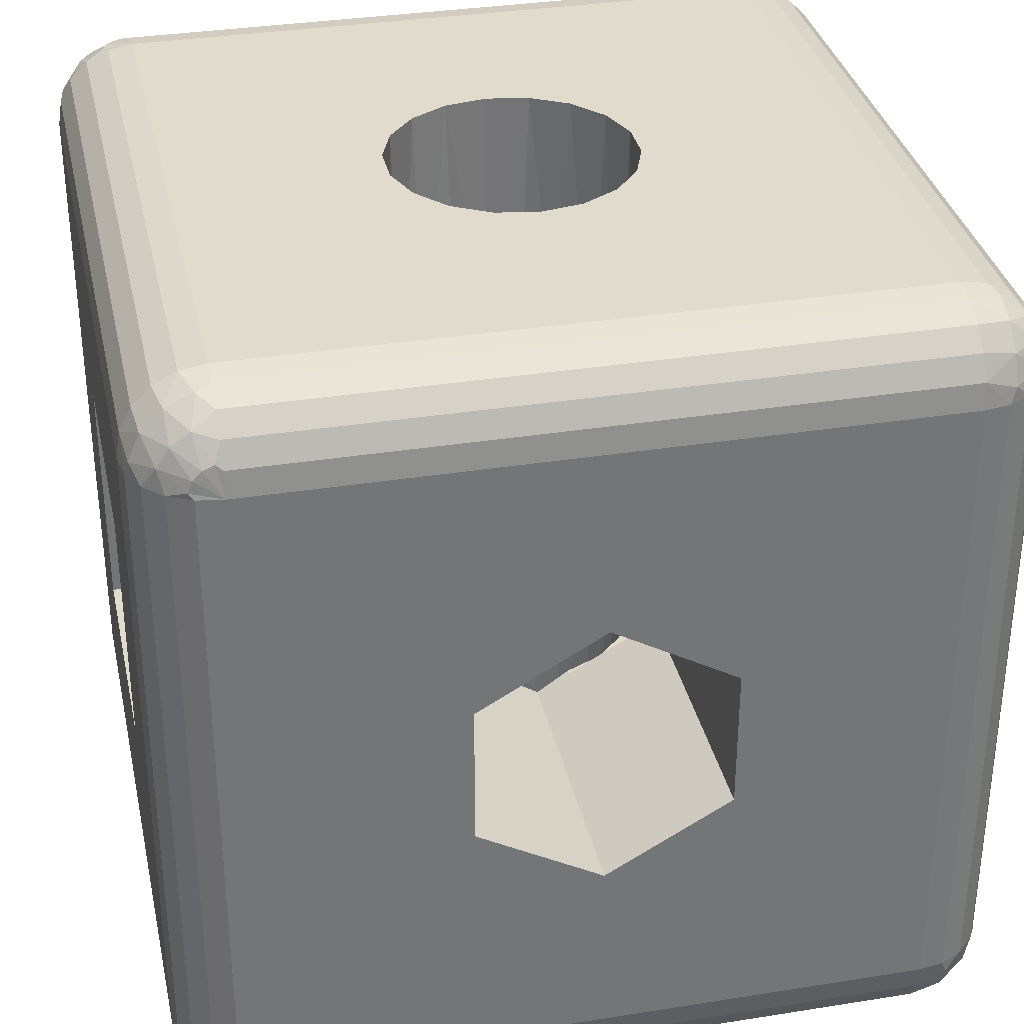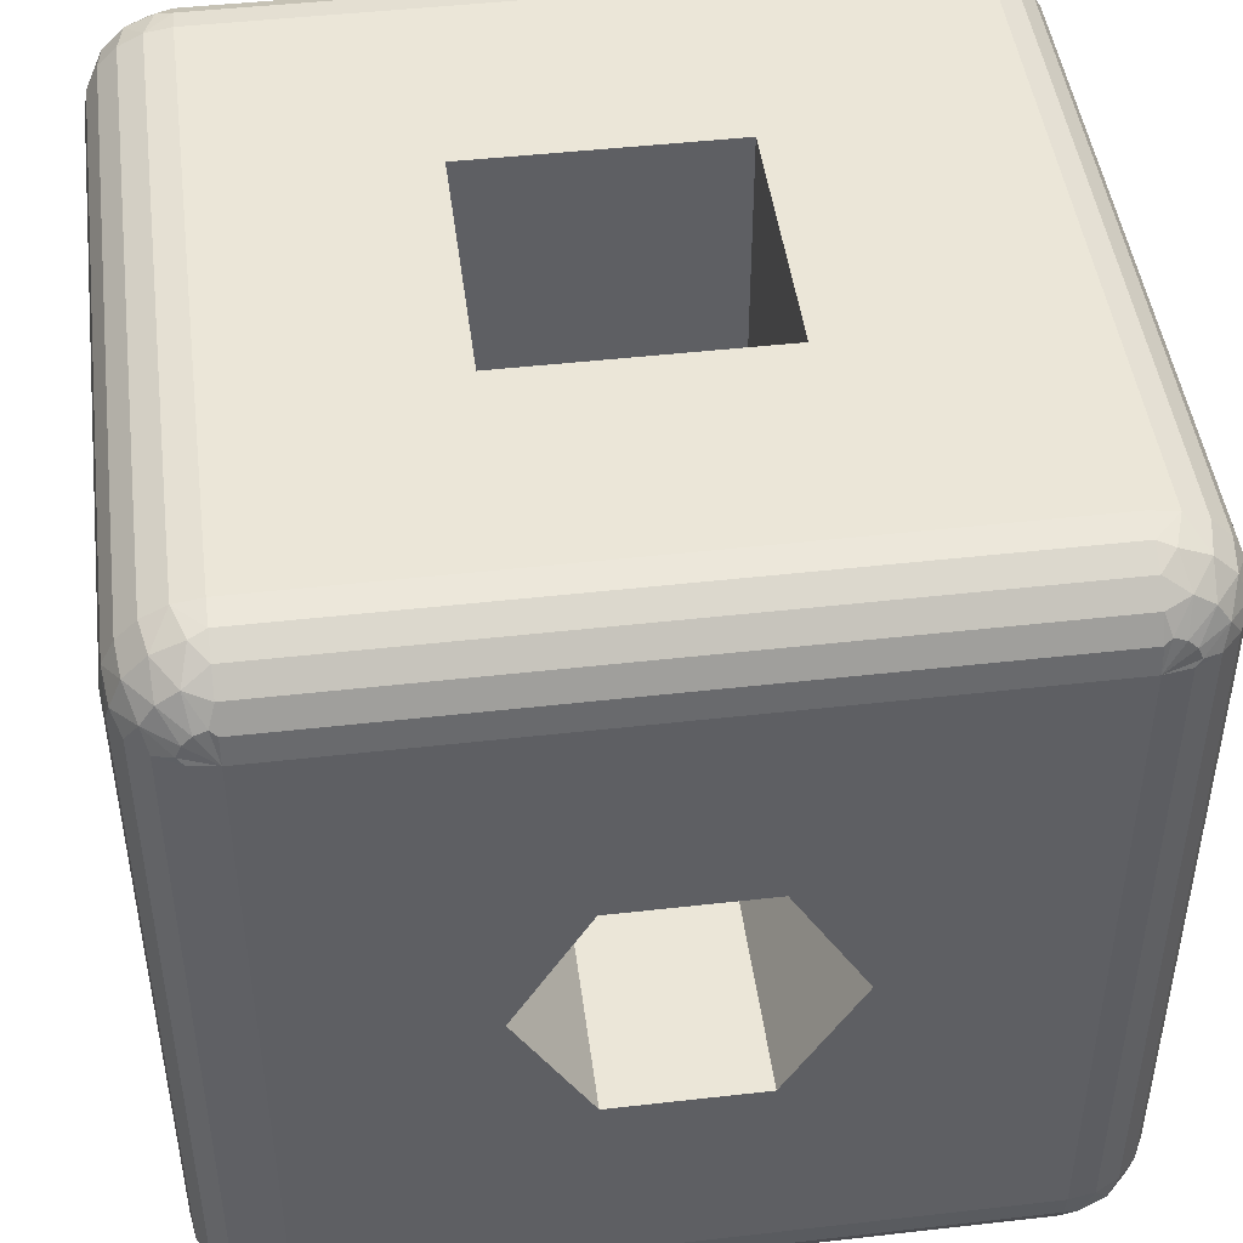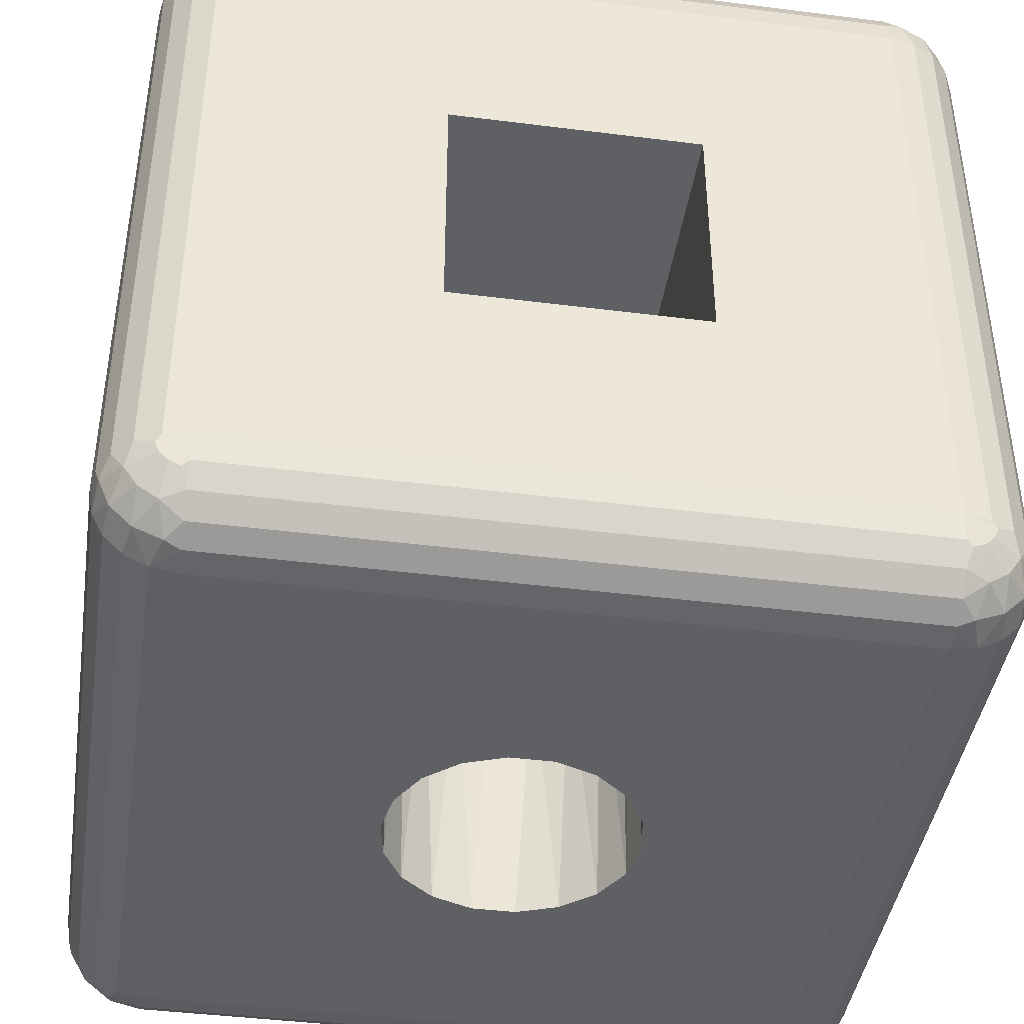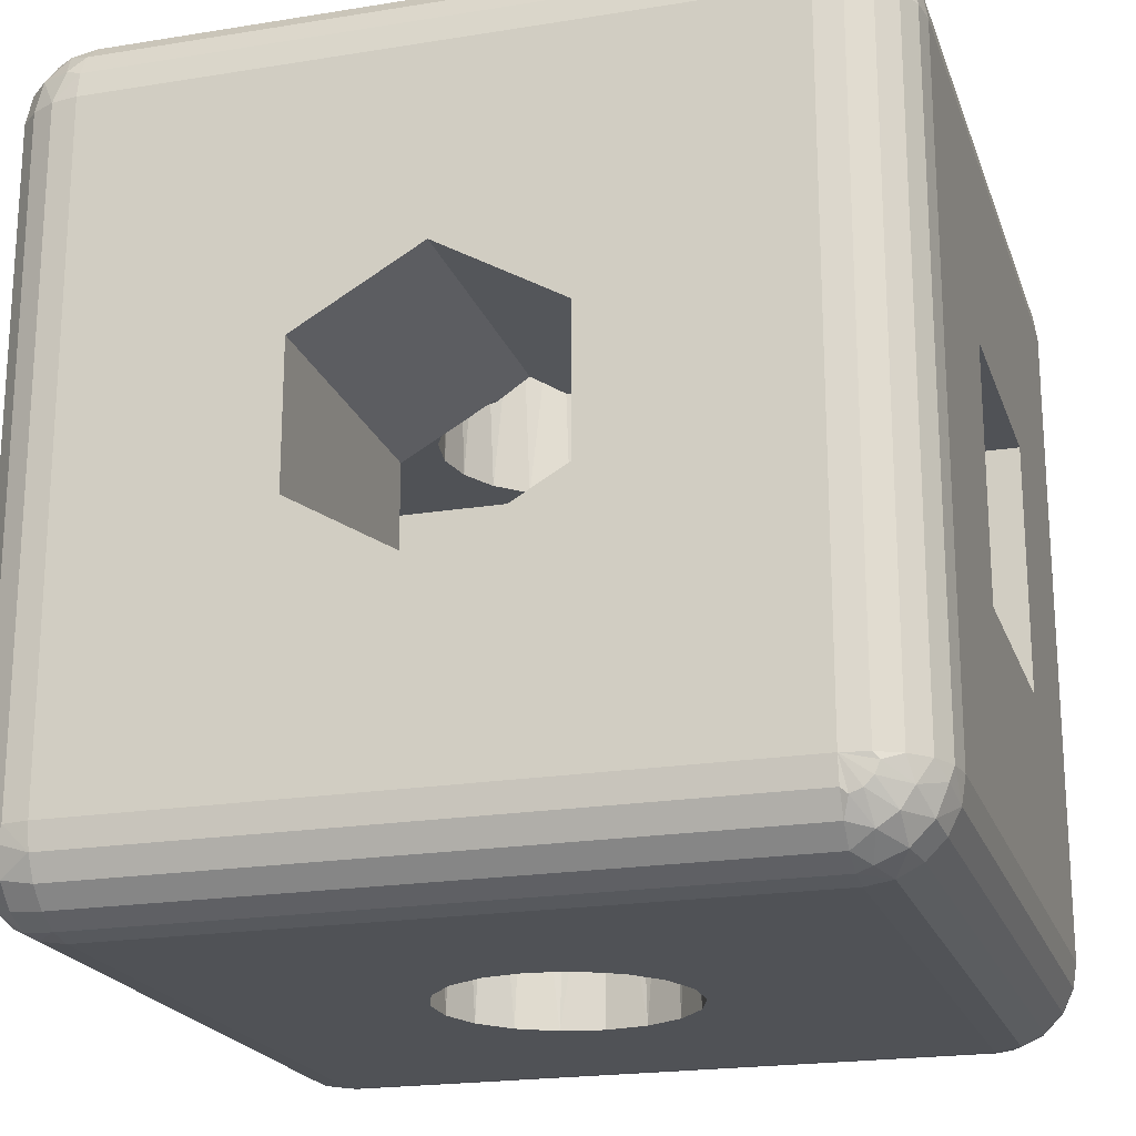
<metadata>
{"format":"obj","ext":"obj","renderer":"f3d","projection":"perspective","resolution":1024,"background":"white","views":[{"elev":33.9,"azim":77.8,"up":"+Y"},{"elev":46.4,"azim":82.6,"up":"+Z"},{"elev":-42.4,"azim":171.4,"up":"+Y"},{"elev":-20.6,"azim":-73.6,"up":"+Y"}]}
</metadata>
<code>
o Body
v -3.75 25 31.5
v -5.745 25 29.82
v -20 25 45
v -7.048 25 27.57
v -1.302 25 32.39
v -7.5 25 25
v 1.302 25 32.39
v 20 25 45
v 3.75 25 31.5
v -20 25 5
v -7.048 25 22.43
v -5.745 25 20.18
v 5.745 25 29.82
v -3.75 25 18.5
v 7.048 25 27.57
v -1.302 25 17.61
v 7.5 25 25
v 20 25 5
v 7.048 25 22.43
v 5.745 25 20.18
v 3.75 25 18.5
v 1.302 25 17.61
v 20 24.76 46.55
v -20 24.76 46.55
v 20 24.05 47.94
v -20 24.05 47.94
v 20 22.94 49.05
v -20 22.94 49.05
v 20 21.55 49.76
v -20 21.55 49.76
v 20 20 50
v -20 20 50
v -21.55 24.76 45
v -21.55 24.76 5
v -22.94 24.05 45
v -22.94 24.05 5
v -24.05 22.94 45
v -24.05 22.94 5
v -24.76 21.55 45
v -24.76 21.55 5
v -25 20 45
v -25 20 5
v 21.55 24.76 5
v 21.55 24.76 45
v 22.94 24.05 5
v 22.94 24.05 45
v 24.05 22.94 45
v 24.05 22.94 5
v 24.76 21.55 5
v 24.76 21.55 45
v 25 20 5
v 25 20 45
v 20 24.76 3.455
v -20 24.76 3.455
v 20 24.05 2.061
v -20 24.05 2.061
v 20 22.94 0.9549
v -20 22.94 0.9549
v 20 21.55 0.2447
v -20 21.55 0.2447
v 20 20 0
v -20 20 -0
v -7.5 8.66 25
v -7.226 7.5 22.99
v -6.206 7.5 20.79
v -4.538 7.5 19.03
v -2.394 7.5 17.89
v 0 7.5 17.5
v 2.394 7.5 17.89
v 4.538 7.5 19.03
v 6.206 7.5 20.79
v 7.226 7.5 22.99
v 7.5 8.66 25
v 7.226 7.5 27.01
v 6.206 7.5 29.21
v 4.538 7.5 30.97
v 2.394 7.5 32.11
v -0 7.5 32.5
v -2.394 7.5 32.11
v -4.538 7.5 30.97
v -6.206 7.5 29.21
v -7.226 7.5 27.01
v -21.55 20 49.76
v -24.76 20 46.55
v -20.37 24.62 46.88
v -21.06 24.62 46.59
v -21.59 24.62 46.06
v -21.35 23.54 48.27
v -21.88 24.62 45.37
v -22.5 23.54 47.5
v -20.9 21.91 49.53
v -23.27 23.54 46.35
v -22.57 21.91 48.84
v -22.94 20 49.05
v -24.05 20 47.94
v -23.84 21.91 47.57
v -24.53 21.91 45.9
v -7.5 -7.5 50
v -20 -20 50
v 7.5 -7.5 50
v 20 -20 50
v 7.5 7.5 50
v -7.5 7.5 50
v 21.55 20 49.76
v 24.62 20.37 46.88
v 24.76 20 46.55
v 24.05 20 47.94
v 24.62 21.06 46.59
v 24.62 21.59 46.06
v 23.54 21.35 48.27
v 22.94 20 49.05
v 24.62 21.88 45.37
v 23.54 22.5 47.5
v 21.91 20.9 49.53
v 23.54 23.27 46.35
v 21.91 22.57 48.84
v 21.91 23.84 47.57
v 21.91 24.53 45.9
v -21.55 20 0.2447
v -24.76 20 3.455
v -20.37 24.62 3.123
v -21.06 24.62 3.409
v -21.59 24.62 3.937
v -21.35 23.54 1.734
v -21.88 24.62 4.627
v -22.5 23.54 2.5
v -20.9 21.91 0.4694
v -23.27 23.54 3.647
v -22.94 20 0.9549
v -22.57 21.91 1.159
v -24.05 20 2.061
v -23.84 21.91 2.434
v -24.53 21.91 4.099
v -25 -8.66 25
v -25 -20 45
v -25 -4.33 32.5
v -25 4.33 32.5
v -25 -20 5
v -25 -4.33 17.5
v -25 8.66 25
v -25 4.33 17.5
v 24.76 20 3.455
v 21.88 20.37 0.3806
v 21.55 20 0.2447
v 22.94 20 0.9549
v 21.59 21.06 0.3806
v 21.06 21.59 0.3806
v 23.27 21.35 1.464
v 24.05 20 2.061
v 20.37 21.88 0.3806
v 22.5 22.5 1.464
v 24.53 20.9 3.087
v 21.35 23.27 1.464
v 23.84 22.57 3.087
v 22.57 23.84 3.087
v 20.9 24.53 3.087
v 25 8.66 25
v 25 4.33 32.5
v 25 -20 45
v 25 -4.33 32.5
v 25 4.33 17.5
v 25 -8.66 25
v 25 -20 5
v 25 -4.33 17.5
v -20 -20 0
v 7.5 -7.5 0
v 20 -20 0
v 7.5 7.5 0
v -7.5 -7.5 0
v -7.5 7.5 0
v -7.5 7.5 27.01
v 7.5 7.5 27.01
v 7.5 4.33 32.5
v 7.5 7.5 22.99
v 7.5 4.33 17.5
v -7.5 7.5 22.99
v -7.5 4.33 17.5
v -7.5 4.33 32.5
v -24.76 -20 46.55
v -24.05 -20 47.94
v -22.94 -20 49.05
v -21.55 -20 49.76
v -20 -21.55 49.76
v 20 -21.55 49.76
v -20 -22.94 49.05
v 20 -22.94 49.05
v -20 -24.05 47.94
v 20 -24.05 47.94
v -20 -24.76 46.55
v 20 -24.76 46.55
v 20 -25 45
v -20 -25 45
v 21.55 -20 49.76
v 22.94 -20 49.05
v 24.05 -20 47.94
v 24.76 -20 46.55
v 7.5 -4.33 32.5
v 7.5 -7.5 27.01
v 6.206 -7.5 29.21
v 7.226 -7.5 27.01
v -6.206 -7.5 29.21
v -7.226 -7.5 27.01
v -7.5 -7.5 27.01
v 2.394 -7.5 32.11
v -0 -7.5 32.5
v 4.538 -7.5 30.97
v -4.538 -7.5 30.97
v -2.394 -7.5 32.11
v -7.5 -4.33 32.5
v -24.76 -20 3.455
v -24.05 -20 2.061
v -22.94 -20 0.9549
v -21.55 -20 0.2447
v -24.76 -21.55 5
v -24.76 -21.55 45
v -24.05 -22.94 5
v -24.05 -22.94 45
v -22.94 -24.05 45
v -22.94 -24.05 5
v -21.55 -24.76 45
v -21.55 -24.76 5
v -20 -25 5
v -7.5 -4.33 17.5
v -7.5 -8.66 25
v -7.5 -7.5 22.99
v -7.226 -7.5 22.99
v 21.55 -20 0.2447
v 22.94 -20 0.9549
v 24.05 -20 2.061
v 24.76 -20 3.455
v 24.76 -21.55 5
v 24.76 -21.55 45
v 24.05 -22.94 5
v 24.05 -22.94 45
v 22.94 -24.05 45
v 22.94 -24.05 5
v 21.55 -24.76 5
v 21.55 -24.76 45
v 20 -25 5
v 7.5 -8.66 25
v 7.5 -7.5 22.99
v 7.226 -7.5 22.99
v 7.5 -4.33 17.5
v -20 -21.55 0.2447
v 20 -21.55 0.2447
v -20 -22.94 0.9549
v 20 -22.94 0.9549
v -20 -24.05 2.061
v 20 -24.05 2.061
v -20 -24.76 3.455
v 20 -24.76 3.455
v 6.206 -7.5 20.79
v 4.538 -7.5 19.03
v 2.394 -7.5 17.89
v 0 -7.5 17.5
v -2.394 -7.5 17.89
v -4.538 -7.5 19.03
v -6.206 -7.5 20.79
v -24.62 -20.37 46.88
v -24.62 -21.06 46.59
v -24.62 -21.59 46.06
v -23.54 -21.35 48.27
v -24.62 -21.88 45.37
v -23.54 -22.5 47.5
v -21.91 -20.9 49.53
v -23.54 -23.27 46.35
v -21.91 -22.57 48.84
v -21.91 -23.84 47.57
v -21.91 -24.53 45.9
v 24.62 -20.37 46.88
v 24.62 -21.06 46.59
v 24.62 -21.59 46.06
v 23.54 -21.35 48.27
v 24.62 -21.88 45.37
v 23.54 -22.5 47.5
v 21.91 -20.9 49.53
v 23.54 -23.27 46.35
v 21.91 -22.57 48.84
v 21.91 -23.84 47.57
v 21.91 -24.53 45.9
v 3.75 -25 31.5
v 5.745 -25 29.82
v 7.048 -25 27.57
v 1.302 -25 32.39
v 7.5 -25 25
v -1.302 -25 32.39
v -3.75 -25 31.5
v 7.048 -25 22.43
v 5.745 -25 20.18
v -5.745 -25 29.82
v 3.75 -25 18.5
v -7.048 -25 27.57
v 1.302 -25 17.61
v -7.5 -25 25
v -1.302 -25 17.61
v -7.048 -25 22.43
v -5.745 -25 20.18
v -3.75 -25 18.5
v -20.37 -21.88 0.3806
v -21.06 -21.59 0.3806
v -21.59 -21.06 0.3806
v -21.35 -23.27 1.464
v -21.88 -20.37 0.3806
v -22.5 -22.5 1.464
v -20.9 -24.53 3.087
v -23.27 -21.35 1.464
v -22.57 -23.84 3.087
v -23.84 -22.57 3.087
v -24.53 -20.9 3.087
v 20.37 -21.88 0.3806
v 21.06 -21.59 0.3806
v 21.59 -21.06 0.3806
v 21.35 -23.27 1.464
v 21.88 -20.37 0.3806
v 22.5 -22.5 1.464
v 20.9 -24.53 3.087
v 23.27 -21.35 1.464
v 22.57 -23.84 3.087
v 23.84 -22.57 3.087
v 24.53 -20.9 3.087
f 1 2 3
f 4 3 2
f 5 1 3
f 6 3 4
f 7 5 3
f 8 9 7
f 8 7 3
f 10 11 12
f 10 6 11
f 10 3 6
f 13 9 8
f 14 10 12
f 15 13 8
f 16 10 14
f 17 15 8
f 18 19 17
f 18 20 19
f 18 21 20
f 18 22 21
f 18 16 22
f 18 17 8
f 18 10 16
f 23 3 24
f 23 8 3
f 25 24 26
f 25 23 24
f 27 26 28
f 27 25 26
f 29 28 30
f 29 27 28
f 31 30 32
f 31 29 30
f 33 10 34
f 33 3 10
f 35 34 36
f 35 33 34
f 37 36 38
f 37 35 36
f 39 38 40
f 39 37 38
f 41 40 42
f 41 39 40
f 18 8 43
f 43 44 45
f 8 44 43
f 44 46 45
f 45 47 48
f 46 47 45
f 49 50 51
f 48 50 49
f 47 50 48
f 50 52 51
f 10 53 54
f 18 53 10
f 54 55 56
f 53 55 54
f 56 57 58
f 55 57 56
f 58 59 60
f 57 59 58
f 60 61 62
f 59 61 60
f 11 6 63
f 11 63 64
f 11 64 65
f 12 65 66
f 12 11 65
f 14 66 67
f 14 12 66
f 16 67 68
f 16 14 67
f 22 68 69
f 22 16 68
f 21 69 70
f 21 22 69
f 20 70 71
f 20 21 70
f 19 71 72
f 19 72 73
f 19 20 71
f 17 19 73
f 15 74 75
f 15 73 74
f 15 17 73
f 13 75 76
f 13 15 75
f 9 76 77
f 9 13 76
f 7 77 78
f 7 9 77
f 5 78 79
f 5 7 78
f 1 79 80
f 1 5 79
f 2 80 81
f 2 1 80
f 4 81 82
f 4 82 63
f 4 2 81
f 6 4 63
f 83 32 30
f 41 84 39
f 85 24 3
f 85 26 24
f 86 85 3
f 87 86 3
f 88 28 26
f 88 85 86
f 88 26 85
f 89 3 33
f 89 33 35
f 89 87 3
f 90 88 86
f 90 86 87
f 91 30 28
f 91 83 30
f 91 28 88
f 92 35 37
f 92 90 87
f 92 87 89
f 92 89 35
f 93 94 83
f 93 95 94
f 93 88 90
f 93 83 91
f 93 91 88
f 96 84 95
f 96 95 93
f 96 90 92
f 96 93 90
f 97 37 39
f 97 92 37
f 97 39 84
f 97 84 96
f 97 96 92
f 98 99 100
f 100 99 101
f 100 31 102
f 101 31 100
f 102 32 103
f 103 32 98
f 31 32 102
f 98 32 99
f 29 31 104
f 8 23 44
f 105 106 52
f 105 107 106
f 108 105 52
f 109 108 52
f 110 111 107
f 110 105 108
f 110 107 105
f 112 52 50
f 112 50 47
f 112 109 52
f 113 110 108
f 113 108 109
f 114 104 111
f 114 29 104
f 114 111 110
f 115 47 46
f 115 113 109
f 115 109 112
f 115 112 47
f 116 27 29
f 116 110 113
f 116 29 114
f 116 114 110
f 117 25 27
f 117 23 25
f 117 113 115
f 117 27 116
f 117 116 113
f 118 46 44
f 118 115 46
f 118 23 117
f 118 44 23
f 118 117 115
f 62 119 60
f 120 42 40
f 54 121 10
f 56 121 54
f 121 122 10
f 122 123 10
f 58 124 56
f 121 124 122
f 56 124 121
f 10 125 34
f 34 125 36
f 123 125 10
f 122 126 123
f 124 126 122
f 60 127 58
f 119 127 60
f 58 127 124
f 36 128 38
f 123 128 125
f 126 128 123
f 125 128 36
f 129 130 119
f 131 130 129
f 124 130 126
f 119 130 127
f 127 130 124
f 120 132 131
f 131 132 130
f 126 132 128
f 130 132 126
f 38 133 40
f 128 133 38
f 40 133 120
f 120 133 132
f 132 133 128
f 134 135 136
f 41 137 136
f 41 136 135
f 138 135 134
f 139 138 134
f 140 137 41
f 42 141 140
f 42 139 141
f 42 138 139
f 42 140 41
f 49 51 142
f 18 43 53
f 143 144 61
f 143 145 144
f 146 143 61
f 147 146 61
f 148 149 145
f 148 143 146
f 148 145 143
f 150 61 59
f 150 59 57
f 150 147 61
f 151 146 147
f 151 148 146
f 152 142 149
f 152 49 142
f 152 149 148
f 153 57 55
f 153 147 150
f 153 150 57
f 153 151 147
f 154 48 49
f 154 148 151
f 154 49 152
f 154 152 148
f 155 45 48
f 155 43 45
f 155 48 154
f 155 151 153
f 155 154 151
f 156 55 53
f 156 153 55
f 156 43 155
f 156 53 43
f 156 155 153
f 157 52 158
f 159 160 158
f 159 158 52
f 51 52 157
f 161 51 157
f 162 160 159
f 163 161 164
f 163 164 162
f 163 51 161
f 163 162 159
f 165 166 167
f 61 166 168
f 61 167 166
f 169 166 165
f 62 168 170
f 62 170 169
f 62 61 168
f 62 169 165
f 81 171 82
f 75 74 172
f 103 81 80
f 103 80 79
f 103 79 78
f 103 171 81
f 102 78 77
f 102 77 76
f 102 76 75
f 102 103 78
f 102 75 172
f 73 172 74
f 73 157 172
f 172 158 173
f 157 158 172
f 174 73 72
f 175 161 174
f 161 157 174
f 174 157 73
f 65 170 66
f 176 170 65
f 67 66 170
f 64 176 65
f 68 170 168
f 68 67 170
f 69 68 168
f 70 69 168
f 71 70 168
f 174 72 71
f 174 71 168
f 177 176 141
f 141 176 140
f 64 63 176
f 176 63 140
f 63 171 140
f 140 171 137
f 63 82 171
f 171 178 137
f 84 135 179
f 84 41 135
f 95 179 180
f 95 84 179
f 94 180 181
f 94 95 180
f 83 181 182
f 83 94 181
f 32 182 99
f 32 83 182
f 99 183 101
f 101 183 184
f 184 185 186
f 183 185 184
f 186 187 188
f 185 187 186
f 188 189 190
f 190 189 191
f 187 189 188
f 189 192 191
f 31 193 104
f 101 193 31
f 104 194 111
f 193 194 104
f 111 195 107
f 194 195 111
f 107 196 106
f 195 196 107
f 106 159 52
f 196 159 106
f 102 172 173
f 100 173 197
f 100 197 198
f 100 102 173
f 199 198 200
f 201 202 203
f 100 204 205
f 100 206 204
f 100 199 206
f 100 198 199
f 98 207 201
f 98 208 207
f 98 205 208
f 98 100 205
f 98 201 203
f 98 203 209
f 103 209 178
f 103 178 171
f 103 98 209
f 138 120 210
f 42 120 138
f 210 131 211
f 120 131 210
f 211 129 212
f 131 129 211
f 212 119 213
f 129 119 212
f 213 62 165
f 119 62 213
f 135 138 214
f 215 214 216
f 215 135 214
f 217 215 216
f 218 216 219
f 218 217 216
f 220 221 222
f 220 219 221
f 220 218 219
f 192 220 222
f 139 223 141
f 223 177 141
f 224 225 134
f 134 225 139
f 224 226 225
f 225 223 139
f 209 203 136
f 136 203 134
f 202 224 203
f 203 224 134
f 137 178 136
f 178 209 136
f 227 61 144
f 227 167 61
f 228 144 145
f 228 227 144
f 229 145 149
f 229 228 145
f 230 149 142
f 230 229 149
f 163 142 51
f 163 230 142
f 163 159 231
f 231 232 233
f 159 232 231
f 232 234 233
f 233 235 236
f 234 235 233
f 237 238 239
f 236 238 237
f 235 238 236
f 238 191 239
f 173 158 197
f 158 160 197
f 198 240 200
f 197 160 198
f 160 162 198
f 198 162 240
f 240 241 242
f 240 162 241
f 241 164 243
f 162 164 241
f 243 164 175
f 164 161 175
f 244 167 245
f 244 165 167
f 246 245 247
f 246 244 245
f 248 247 249
f 248 246 247
f 250 249 251
f 250 248 249
f 222 251 239
f 222 250 251
f 174 168 175
f 243 168 166
f 243 175 168
f 241 243 166
f 252 166 253
f 241 166 252
f 254 253 166
f 242 241 252
f 255 166 169
f 255 254 166
f 256 255 169
f 257 256 169
f 258 257 169
f 225 226 258
f 225 258 169
f 223 169 170
f 225 169 223
f 177 223 170
f 176 177 170
f 183 99 182
f 192 189 220
f 259 179 135
f 259 180 179
f 260 259 135
f 261 260 135
f 262 181 180
f 262 259 260
f 262 180 259
f 263 135 215
f 263 215 217
f 263 261 135
f 264 262 260
f 264 260 261
f 265 182 181
f 265 183 182
f 265 181 262
f 266 217 218
f 266 264 261
f 266 261 263
f 266 263 217
f 267 185 183
f 267 262 264
f 267 183 265
f 267 265 262
f 268 187 185
f 268 189 187
f 268 264 266
f 268 185 267
f 268 267 264
f 269 218 220
f 269 266 218
f 269 189 268
f 269 220 189
f 269 268 266
f 101 184 193
f 190 191 238
f 196 270 159
f 195 270 196
f 270 271 159
f 271 272 159
f 194 273 195
f 270 273 271
f 195 273 270
f 159 274 232
f 232 274 234
f 272 274 159
f 273 275 271
f 271 275 272
f 193 276 194
f 184 276 193
f 194 276 273
f 234 277 235
f 275 277 272
f 272 277 274
f 274 277 234
f 186 278 184
f 273 278 275
f 184 278 276
f 276 278 273
f 188 279 186
f 190 279 188
f 275 279 277
f 186 279 278
f 278 279 275
f 235 280 238
f 277 280 235
f 190 280 279
f 238 280 190
f 279 280 277
f 281 282 191
f 283 191 282
f 284 281 191
f 285 191 283
f 192 286 284
f 192 287 286
f 192 284 191
f 239 288 289
f 239 285 288
f 239 191 285
f 290 287 192
f 291 239 289
f 292 290 192
f 293 239 291
f 294 292 192
f 295 239 293
f 222 296 294
f 222 297 296
f 222 298 297
f 222 295 298
f 222 294 192
f 222 239 295
f 224 294 296
f 226 224 296
f 258 296 297
f 258 226 296
f 257 297 298
f 257 258 297
f 256 298 295
f 256 257 298
f 255 295 293
f 255 256 295
f 254 293 291
f 254 255 293
f 253 291 289
f 253 254 291
f 252 289 288
f 252 253 289
f 242 252 288
f 240 288 285
f 240 285 283
f 240 242 288
f 200 240 283
f 199 283 282
f 199 200 283
f 206 282 281
f 206 199 282
f 204 281 284
f 204 206 281
f 205 204 284
f 205 284 286
f 208 205 286
f 208 286 287
f 207 208 287
f 207 287 290
f 201 207 290
f 201 290 292
f 202 201 292
f 224 292 294
f 224 202 292
f 222 221 250
f 214 138 210
f 244 299 165
f 246 299 244
f 299 300 165
f 300 301 165
f 248 302 246
f 299 302 300
f 246 302 299
f 165 303 213
f 213 303 212
f 301 303 165
f 300 304 301
f 302 304 300
f 250 305 248
f 221 305 250
f 248 305 302
f 212 306 211
f 301 306 303
f 304 306 301
f 303 306 212
f 219 307 221
f 216 307 219
f 302 307 304
f 221 307 305
f 305 307 302
f 214 308 216
f 216 308 307
f 304 308 306
f 307 308 304
f 211 309 210
f 306 309 211
f 210 309 214
f 214 309 308
f 308 309 306
f 237 239 251
f 163 231 230
f 310 245 167
f 310 247 245
f 311 310 167
f 312 311 167
f 313 249 247
f 313 310 311
f 313 247 310
f 314 167 227
f 314 227 228
f 314 312 167
f 315 311 312
f 315 313 311
f 316 251 249
f 316 237 251
f 316 249 313
f 317 228 229
f 317 312 314
f 317 315 312
f 317 314 228
f 318 236 237
f 318 233 236
f 318 313 315
f 318 237 316
f 318 316 313
f 319 231 233
f 319 233 318
f 319 315 317
f 319 318 315
f 320 229 230
f 320 317 229
f 320 230 231
f 320 231 319
f 320 319 317

</code>
